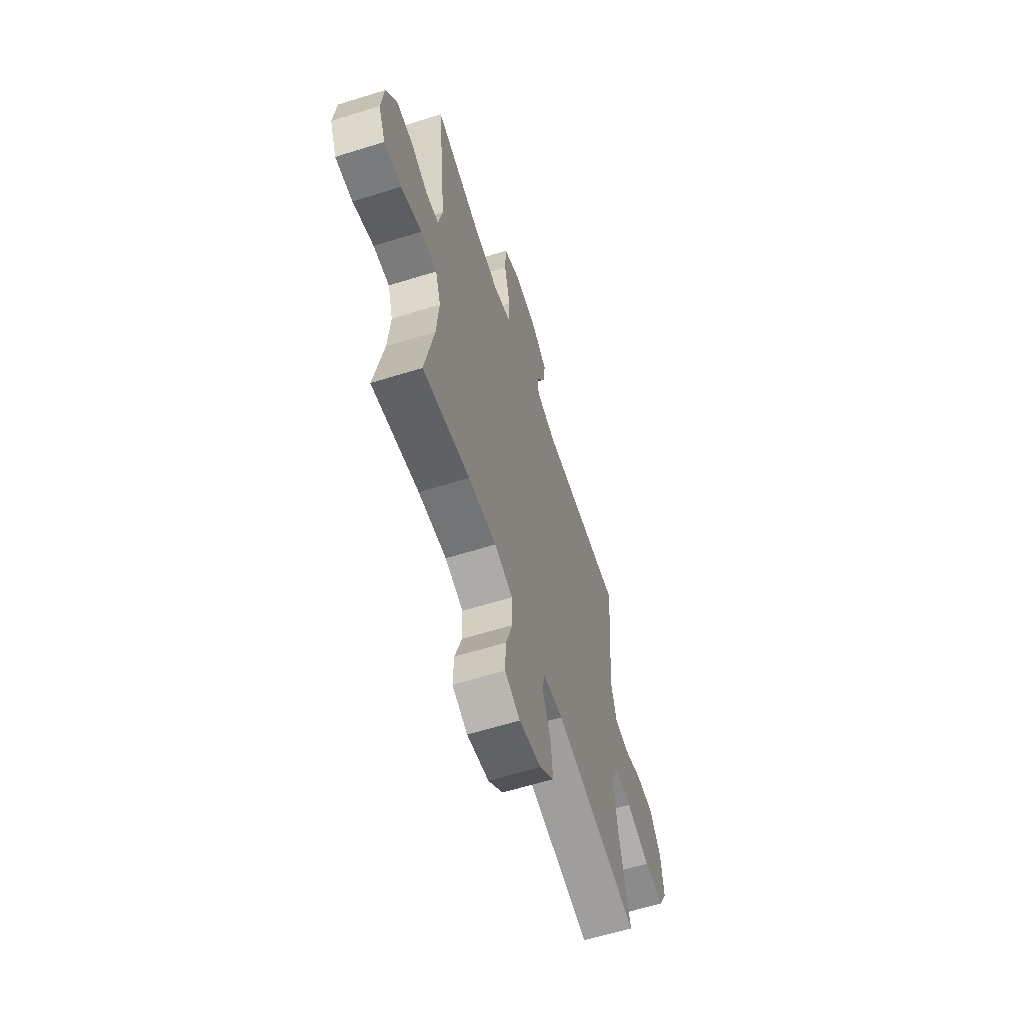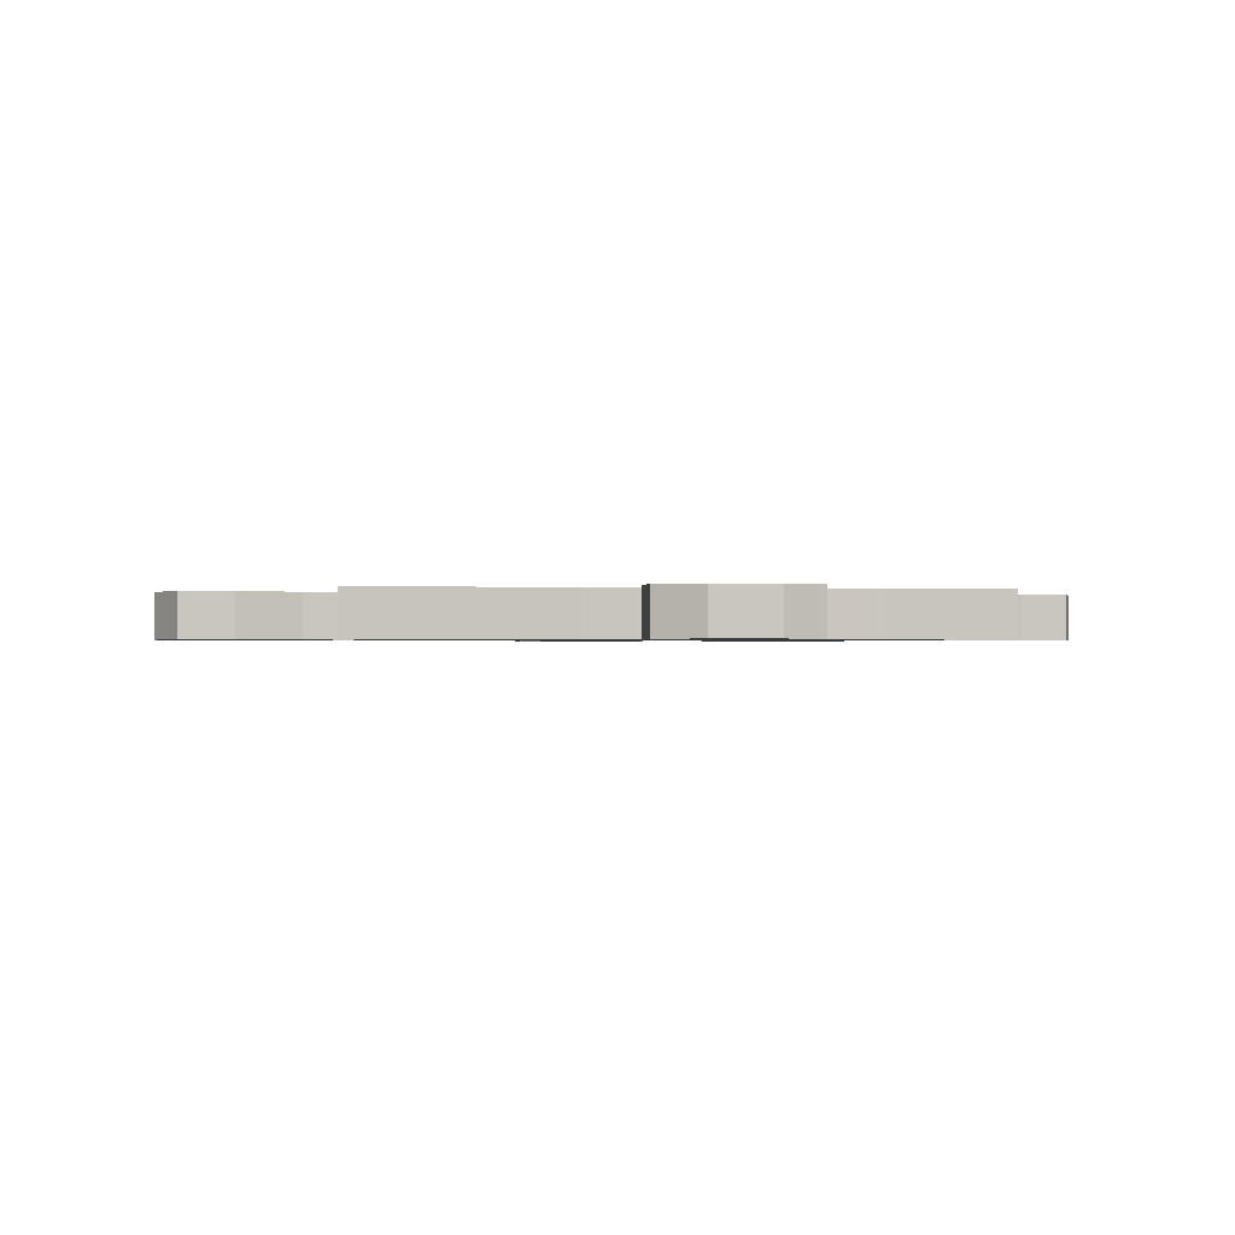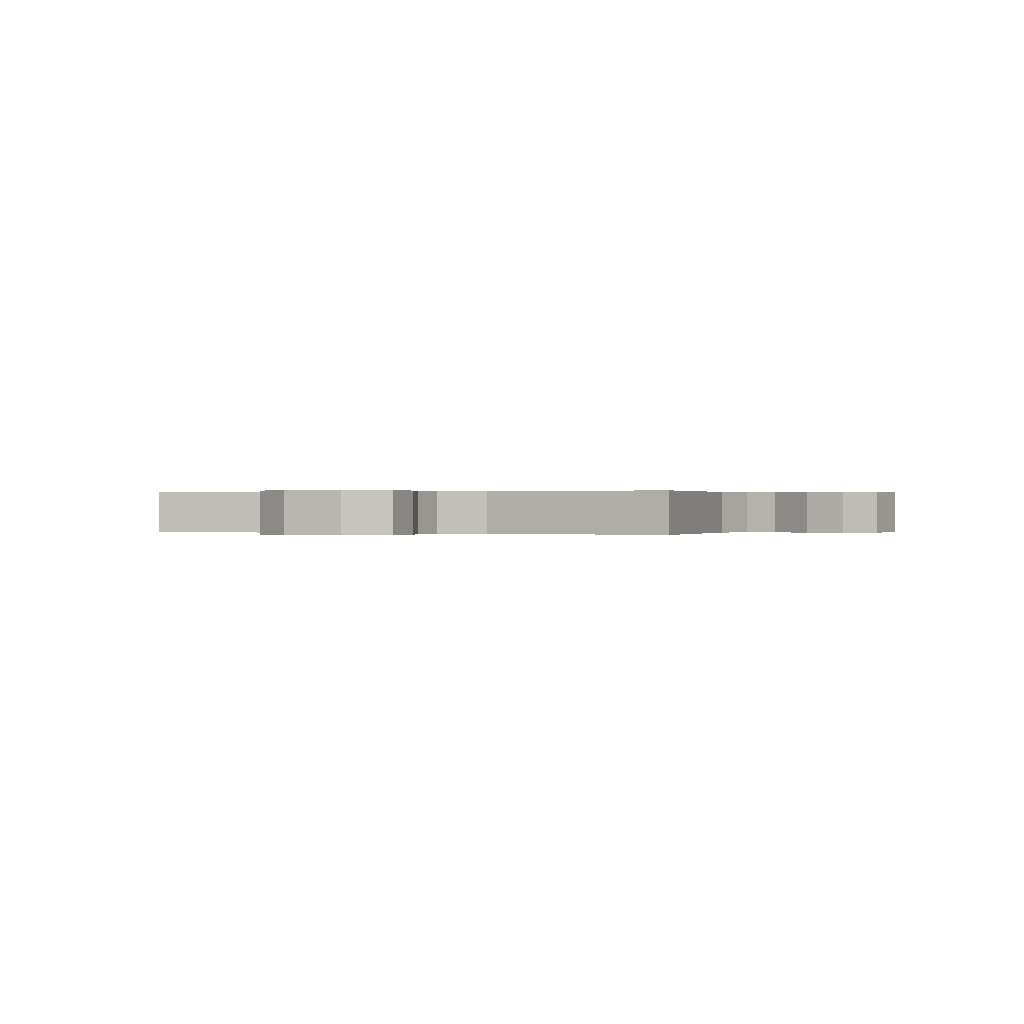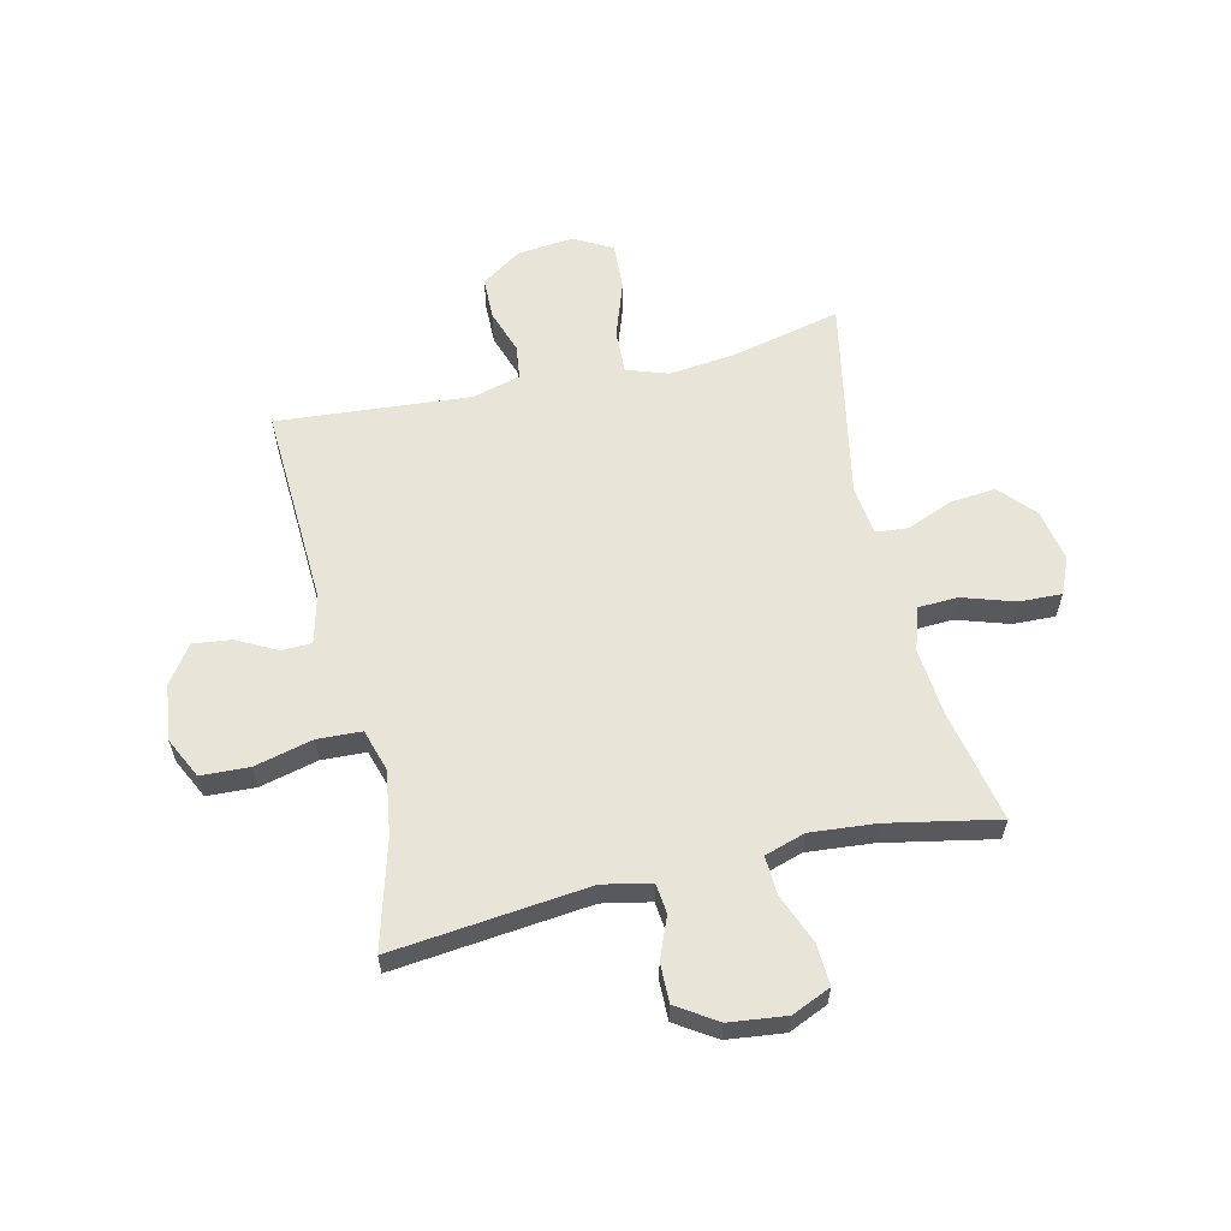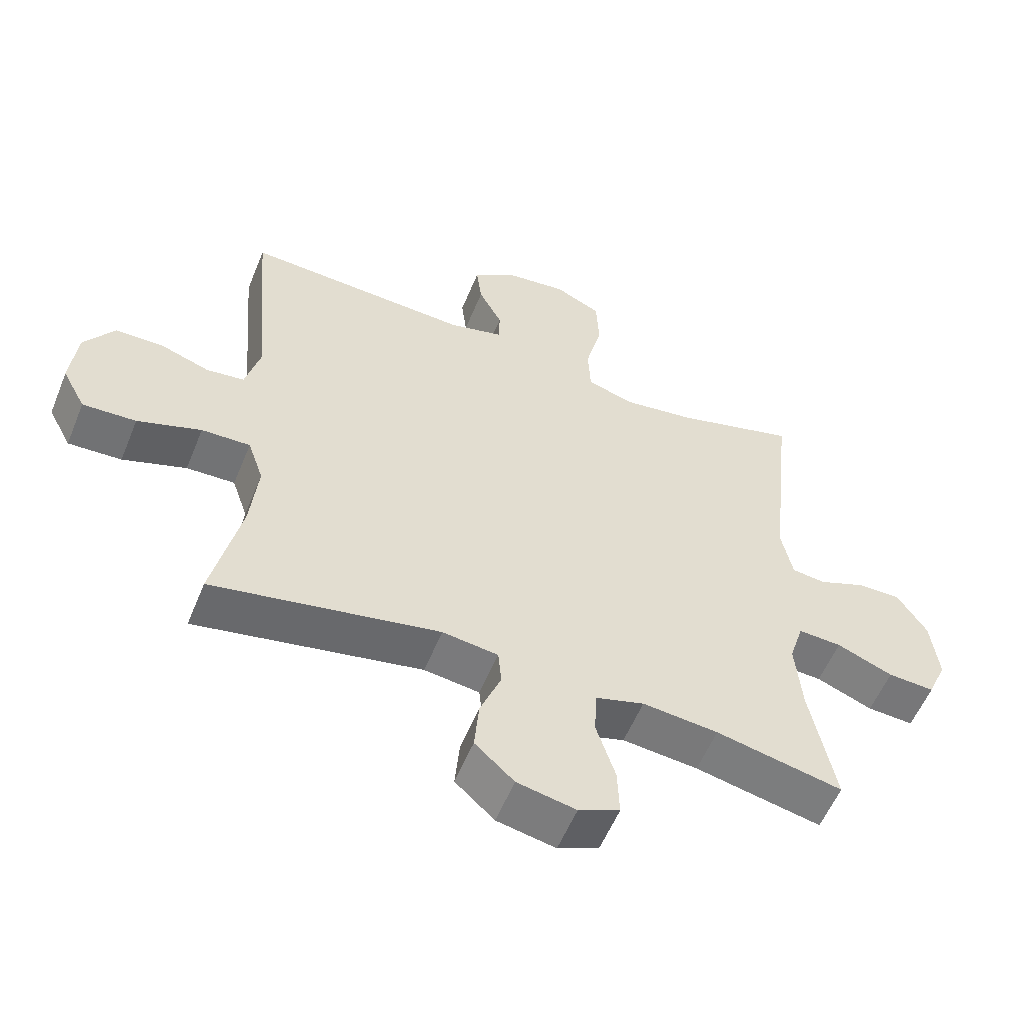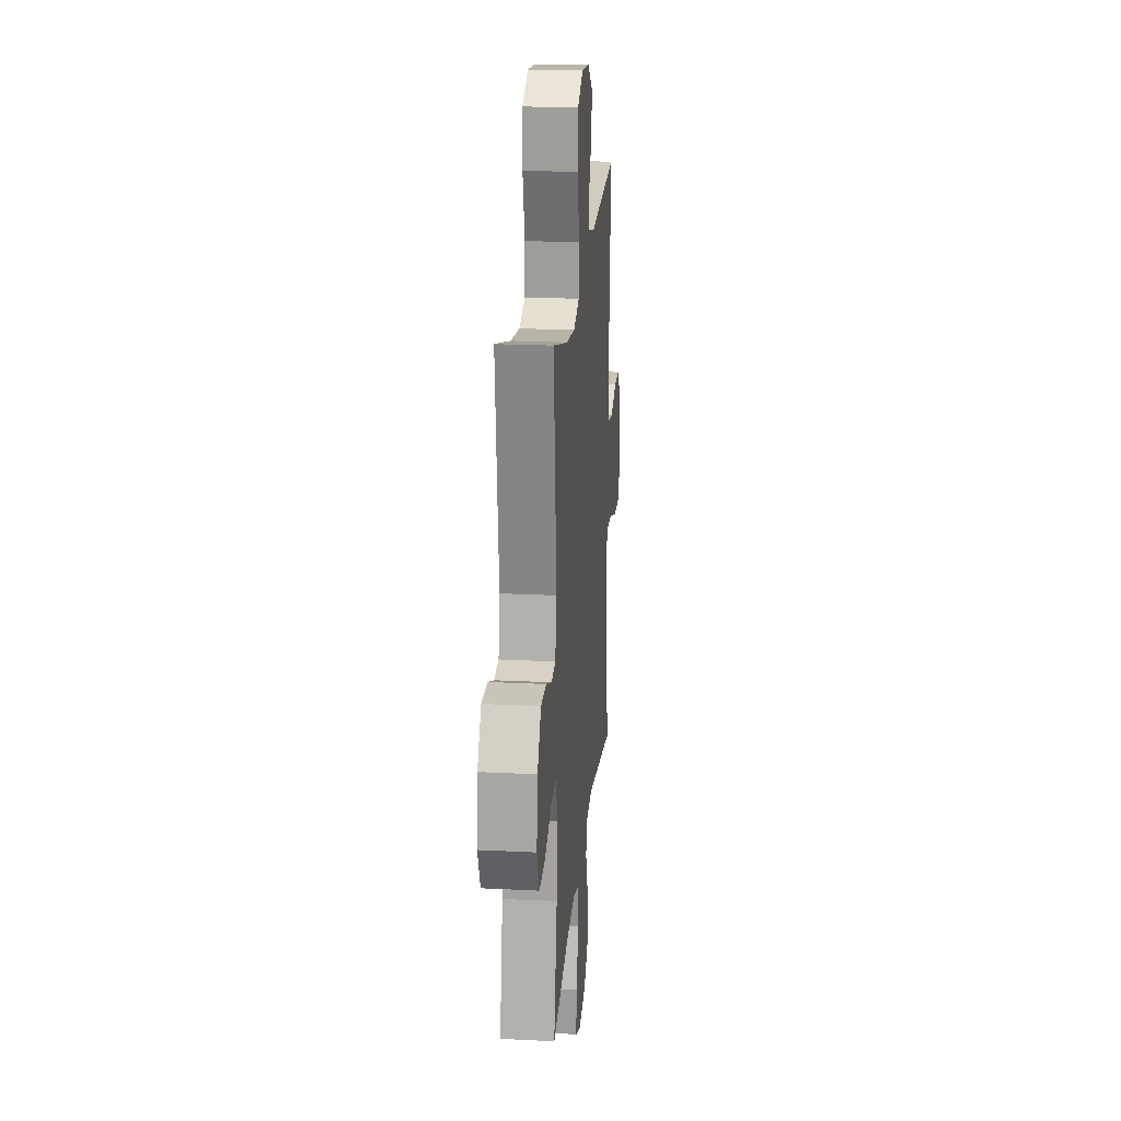
<metadata>
{"format":"obj","ext":"obj","renderer":"f3d","projection":"perspective","resolution":1024,"background":"white","views":[{"elev":-61.2,"azim":107.7,"up":"+Z"},{"elev":-0.7,"azim":80.0,"up":"+Y"},{"elev":0.1,"azim":-67.1,"up":"+Y"},{"elev":60.5,"azim":76.9,"up":"+Y"},{"elev":-56.4,"azim":-22.1,"up":"+Z"},{"elev":21.4,"azim":95.1,"up":"+Z"}]}
</metadata>
<code>
o path982
v 0.3141 0.0375 0.4398
v 0.1997 0.0375 0.4228
v 0.1253 0.0375 0.4457
v 0.1216 0.0375 0.5249
v 0.1473 0.0375 0.6294
v 0.1433 0.0375 0.7162
v 0.07047 0.0375 0.7517
v -0.02971 0.0375 0.7393
v -0.09569 0.0375 0.6918
v -0.08735 0.0375 0.6232
v -0.05031 0.0375 0.5521
v -0.0516 0.0375 0.4982
v -0.1375 0.0375 0.4757
v -0.4961 0.0375 0.4934
v -0.4678 0.0375 0.1475
v -0.4909 0.0375 0.06138
v -0.5508 0.0375 0.05351
v -0.6304 0.0375 0.08045
v -0.7051 0.0375 0.07927
v -0.7532 0.0375 0.007798
v -0.7633 0.0375 -0.09311
v -0.7265 0.0375 -0.1619
v -0.6419 0.0375 -0.1576
v -0.541 0.0375 -0.1226
v -0.4636 0.0375 -0.1198
v -0.4386 0.0375 -0.1932
v -0.4509 0.0375 -0.3104
v -0.4961 0.0375 -0.5085
v -0.1365 0.0375 -0.4394
v -0.04824 0.0375 -0.451
v -0.04294 0.0375 -0.5078
v -0.07628 0.0375 -0.5909
v -0.08376 0.0375 -0.6728
v -0.02151 0.0375 -0.729
v 0.07178 0.0375 -0.7476
v 0.1368 0.0375 -0.7195
v 0.1341 0.0375 -0.6436
v 0.104 0.0375 -0.5503
v 0.107 0.0375 -0.478
v 0.1847 0.0375 -0.4545
v 0.3047 0.0375 -0.4661
v 0.5056 0.0375 -0.5085
v 0.4666 0.0375 -0.3107
v 0.4563 0.0375 -0.1939
v 0.479 0.0375 -0.1212
v 0.5478 0.0375 -0.1248
v 0.6368 0.0375 -0.1603
v 0.7106 0.0375 -0.1643
v 0.7411 0.0375 -0.09427
v 0.7292 0.0375 0.007974
v 0.6828 0.0375 0.07944
v 0.6126 0.0375 0.07846
v 0.5391 0.0375 0.04857
v 0.4854 0.0375 0.05457
v 0.4678 0.0375 0.1412
v 0.5056 0.0375 0.4934
v 0.3141 -0.0375 0.4398
v 0.1997 -0.0375 0.4228
v 0.1253 -0.0375 0.4457
v 0.1216 -0.0375 0.5249
v 0.1473 -0.0375 0.6294
v 0.1433 -0.0375 0.7162
v 0.07047 -0.0375 0.7517
v -0.02971 -0.0375 0.7393
v -0.09569 -0.0375 0.6918
v -0.08735 -0.0375 0.6232
v -0.05031 -0.0375 0.5521
v -0.0516 -0.0375 0.4982
v -0.1375 -0.0375 0.4757
v -0.4961 -0.0375 0.4934
v -0.4678 -0.0375 0.1475
v -0.4909 -0.0375 0.06138
v -0.5508 -0.0375 0.05351
v -0.6304 -0.0375 0.08045
v -0.7051 -0.0375 0.07927
v -0.7532 -0.0375 0.007798
v -0.7633 -0.0375 -0.09311
v -0.7265 -0.0375 -0.1619
v -0.6419 -0.0375 -0.1576
v -0.541 -0.0375 -0.1226
v -0.4636 -0.0375 -0.1198
v -0.4386 -0.0375 -0.1932
v -0.4509 -0.0375 -0.3104
v -0.4961 -0.0375 -0.5085
v -0.1365 -0.0375 -0.4394
v -0.04824 -0.0375 -0.451
v -0.04294 -0.0375 -0.5078
v -0.07628 -0.0375 -0.5909
v -0.08376 -0.0375 -0.6728
v -0.02151 -0.0375 -0.729
v 0.07178 -0.0375 -0.7476
v 0.1368 -0.0375 -0.7195
v 0.1341 -0.0375 -0.6436
v 0.104 -0.0375 -0.5503
v 0.107 -0.0375 -0.478
v 0.1847 -0.0375 -0.4545
v 0.3047 -0.0375 -0.4661
v 0.5056 -0.0375 -0.5085
v 0.4666 -0.0375 -0.3107
v 0.4563 -0.0375 -0.1939
v 0.479 -0.0375 -0.1212
v 0.5478 -0.0375 -0.1248
v 0.6368 -0.0375 -0.1603
v 0.7106 -0.0375 -0.1643
v 0.7411 -0.0375 -0.09427
v 0.7292 -0.0375 0.007974
v 0.6828 -0.0375 0.07944
v 0.6126 -0.0375 0.07846
v 0.5391 -0.0375 0.04857
v 0.4854 -0.0375 0.05457
v 0.4678 -0.0375 0.1412
v 0.5056 -0.0375 0.4934
v 0.7106 0.0375 -0.1643
v 0.7106 0.0375 -0.1643
v 0.7411 0.0375 -0.09427
v 0.7292 0.0375 0.007974
v 0.6828 0.0375 0.07944
v 0.6368 0.0375 -0.1603
v 0.6126 0.0375 0.07846
v 0.5478 0.0375 -0.1248
v 0.5391 0.0375 0.04857
v 0.479 0.0375 -0.1212
v 0.479 0.0375 -0.1212
v 0.4854 0.0375 0.05457
v 0.4854 0.0375 0.05457
v 0.5056 0.0375 -0.5085
v 0.5056 0.0375 -0.5085
v 0.4666 0.0375 -0.3107
v 0.4678 0.0375 0.1412
v 0.4563 0.0375 -0.1939
v 0.5056 0.0375 0.4934
v 0.5056 0.0375 0.4934
v 0.3141 0.0375 0.4398
v 0.3047 0.0375 -0.4661
v 0.1997 0.0375 0.4228
v 0.1847 0.0375 -0.4545
v 0.1253 0.0375 0.4457
v 0.1253 0.0375 0.4457
v 0.107 0.0375 -0.478
v 0.107 0.0375 -0.478
v 0.1216 0.0375 0.5249
v 0.1473 0.0375 0.6294
v 0.1433 0.0375 0.7162
v 0.1433 0.0375 0.7162
v 0.07047 0.0375 0.7517
v 0.07178 0.0375 -0.7476
v 0.1368 0.0375 -0.7195
v 0.1368 0.0375 -0.7195
v 0.1341 0.0375 -0.6436
v 0.104 0.0375 -0.5503
v -0.02151 0.0375 -0.729
v -0.02971 0.0375 0.7393
v -0.08376 0.0375 -0.6728
v -0.09569 0.0375 0.6918
v -0.09569 0.0375 0.6918
v -0.07628 0.0375 -0.5909
v -0.04294 0.0375 -0.5078
v -0.04824 0.0375 -0.451
v -0.04824 0.0375 -0.451
v -0.1365 0.0375 -0.4394
v -0.05031 0.0375 0.5521
v -0.0516 0.0375 0.4982
v -0.0516 0.0375 0.4982
v -0.08735 0.0375 0.6232
v -0.1375 0.0375 0.4757
v -0.4961 0.0375 -0.5085
v -0.4961 0.0375 -0.5085
v -0.4386 0.0375 -0.1932
v -0.4509 0.0375 -0.3104
v -0.4636 0.0375 -0.1198
v -0.4636 0.0375 -0.1198
v -0.541 0.0375 -0.1226
v -0.4678 0.0375 0.1475
v -0.4909 0.0375 0.06138
v -0.4909 0.0375 0.06138
v -0.4961 0.0375 0.4934
v -0.4961 0.0375 0.4934
v -0.5508 0.0375 0.05351
v -0.6419 0.0375 -0.1576
v -0.6304 0.0375 0.08045
v -0.7051 0.0375 0.07927
v -0.7265 0.0375 -0.1619
v -0.7265 0.0375 -0.1619
v -0.7532 0.0375 0.007798
v -0.7633 0.0375 -0.09311
v 0.7106 -0.0375 -0.1643
v 0.7106 -0.0375 -0.1643
v 0.7411 -0.0375 -0.09427
v 0.7292 -0.0375 0.007974
v 0.6828 -0.0375 0.07944
v 0.6368 -0.0375 -0.1603
v 0.6126 -0.0375 0.07846
v 0.5478 -0.0375 -0.1248
v 0.5391 -0.0375 0.04857
v 0.479 -0.0375 -0.1212
v 0.479 -0.0375 -0.1212
v 0.4854 -0.0375 0.05457
v 0.4854 -0.0375 0.05457
v 0.5056 -0.0375 -0.5085
v 0.5056 -0.0375 -0.5085
v 0.4666 -0.0375 -0.3107
v 0.4678 -0.0375 0.1412
v 0.4563 -0.0375 -0.1939
v 0.5056 -0.0375 0.4934
v 0.5056 -0.0375 0.4934
v 0.3141 -0.0375 0.4398
v 0.3047 -0.0375 -0.4661
v 0.1997 -0.0375 0.4228
v 0.1847 -0.0375 -0.4545
v 0.1253 -0.0375 0.4457
v 0.1253 -0.0375 0.4457
v 0.107 -0.0375 -0.478
v 0.107 -0.0375 -0.478
v 0.1216 -0.0375 0.5249
v 0.1473 -0.0375 0.6294
v 0.1433 -0.0375 0.7162
v 0.1433 -0.0375 0.7162
v 0.07047 -0.0375 0.7517
v 0.07178 -0.0375 -0.7476
v 0.1368 -0.0375 -0.7195
v 0.1368 -0.0375 -0.7195
v 0.1341 -0.0375 -0.6436
v 0.104 -0.0375 -0.5503
v -0.02151 -0.0375 -0.729
v -0.02971 -0.0375 0.7393
v -0.08376 -0.0375 -0.6728
v -0.09569 -0.0375 0.6918
v -0.09569 -0.0375 0.6918
v -0.07628 -0.0375 -0.5909
v -0.04294 -0.0375 -0.5078
v -0.04824 -0.0375 -0.451
v -0.04824 -0.0375 -0.451
v -0.1365 -0.0375 -0.4394
v -0.05031 -0.0375 0.5521
v -0.0516 -0.0375 0.4982
v -0.0516 -0.0375 0.4982
v -0.08735 -0.0375 0.6232
v -0.1375 -0.0375 0.4757
v -0.4961 -0.0375 -0.5085
v -0.4961 -0.0375 -0.5085
v -0.4386 -0.0375 -0.1932
v -0.4509 -0.0375 -0.3104
v -0.4636 -0.0375 -0.1198
v -0.4636 -0.0375 -0.1198
v -0.541 -0.0375 -0.1226
v -0.4678 -0.0375 0.1475
v -0.4909 -0.0375 0.06138
v -0.4909 -0.0375 0.06138
v -0.4961 -0.0375 0.4934
v -0.4961 -0.0375 0.4934
v -0.5508 -0.0375 0.05351
v -0.6419 -0.0375 -0.1576
v -0.6304 -0.0375 0.08045
v -0.7051 -0.0375 0.07927
v -0.7265 -0.0375 -0.1619
v -0.7265 -0.0375 -0.1619
v -0.7532 -0.0375 0.007798
v -0.7633 -0.0375 -0.09311
f 199 201 207
f 257 253 254
f 193 194 195
f 224 222 229
f 212 209 231
f 245 251 252
f 234 215 225
f 237 225 227
f 246 210 238
f 188 189 191
f 231 243 233
f 243 247 245
f 226 224 229
f 231 210 243
f 206 202 204
f 218 215 216
f 197 208 231
f 235 214 234
f 257 252 253
f 246 238 249
f 223 229 222
f 233 242 239
f 207 201 203
f 251 253 252
f 243 246 247
f 234 225 237
f 225 215 218
f 252 257 258
f 203 195 231
f 191 189 193
f 215 234 214
f 202 208 197
f 214 235 210
f 223 212 230
f 233 241 242
f 208 202 206
f 243 210 246
f 230 212 231
f 209 203 231
f 186 188 191
f 238 210 235
f 219 222 224
f 252 258 255
f 245 247 251
f 231 208 210
f 220 222 219
f 192 193 189
f 192 194 193
f 195 194 197
f 229 223 230
f 207 203 209
f 190 192 189
f 195 197 231
f 233 243 241
f 114 49 105 187
f 49 50 106 105
f 50 51 107 106
f 47 48 104 103
f 51 52 108 107
f 46 47 103 102
f 52 53 109 108
f 123 46 102 196
f 53 125 198 109
f 127 43 99 200
f 54 55 111 110
f 44 45 101 100
f 55 132 205 111
f 43 44 100 99
f 56 1 57 112
f 41 42 98 97
f 1 2 58 57
f 40 41 97 96
f 2 138 211 58
f 140 40 96 213
f 4 5 61 60
f 5 144 217 61
f 6 7 63 62
f 35 148 221 91
f 36 37 93 92
f 37 38 94 93
f 3 4 60 59
f 38 39 95 94
f 34 35 91 90
f 7 8 64 63
f 33 34 90 89
f 8 155 228 64
f 32 33 89 88
f 31 32 88 87
f 159 31 87 232
f 29 30 86 85
f 11 163 236 67
f 10 11 67 66
f 9 10 66 65
f 12 13 69 68
f 167 29 85 240
f 26 27 83 82
f 171 26 82 244
f 24 25 81 80
f 15 175 248 71
f 177 15 71 250
f 13 14 70 69
f 27 28 84 83
f 16 17 73 72
f 23 24 80 79
f 17 18 74 73
f 18 19 75 74
f 183 23 79 256
f 19 20 76 75
f 21 22 78 77
f 20 21 77 76
f 126 134 128
f 184 181 180
f 120 122 121
f 151 156 149
f 139 158 136
f 172 179 178
f 161 152 142
f 164 154 152
f 173 165 137
f 115 118 116
f 158 160 170
f 170 172 174
f 153 156 151
f 158 170 137
f 133 131 129
f 145 143 142
f 124 158 135
f 162 161 141
f 184 180 179
f 173 176 165
f 150 149 156
f 160 166 169
f 134 130 128
f 178 179 180
f 170 174 173
f 161 164 152
f 152 145 142
f 179 185 184
f 130 158 122
f 118 120 116
f 142 141 161
f 129 124 135
f 141 137 162
f 150 157 139
f 160 169 168
f 135 133 129
f 170 173 137
f 157 158 139
f 136 158 130
f 113 118 115
f 165 162 137
f 146 151 149
f 179 182 185
f 172 178 174
f 158 137 135
f 147 146 149
f 119 116 120
f 119 120 121
f 122 124 121
f 156 157 150
f 134 136 130
f 117 116 119
f 122 158 124
f 160 168 170

</code>
